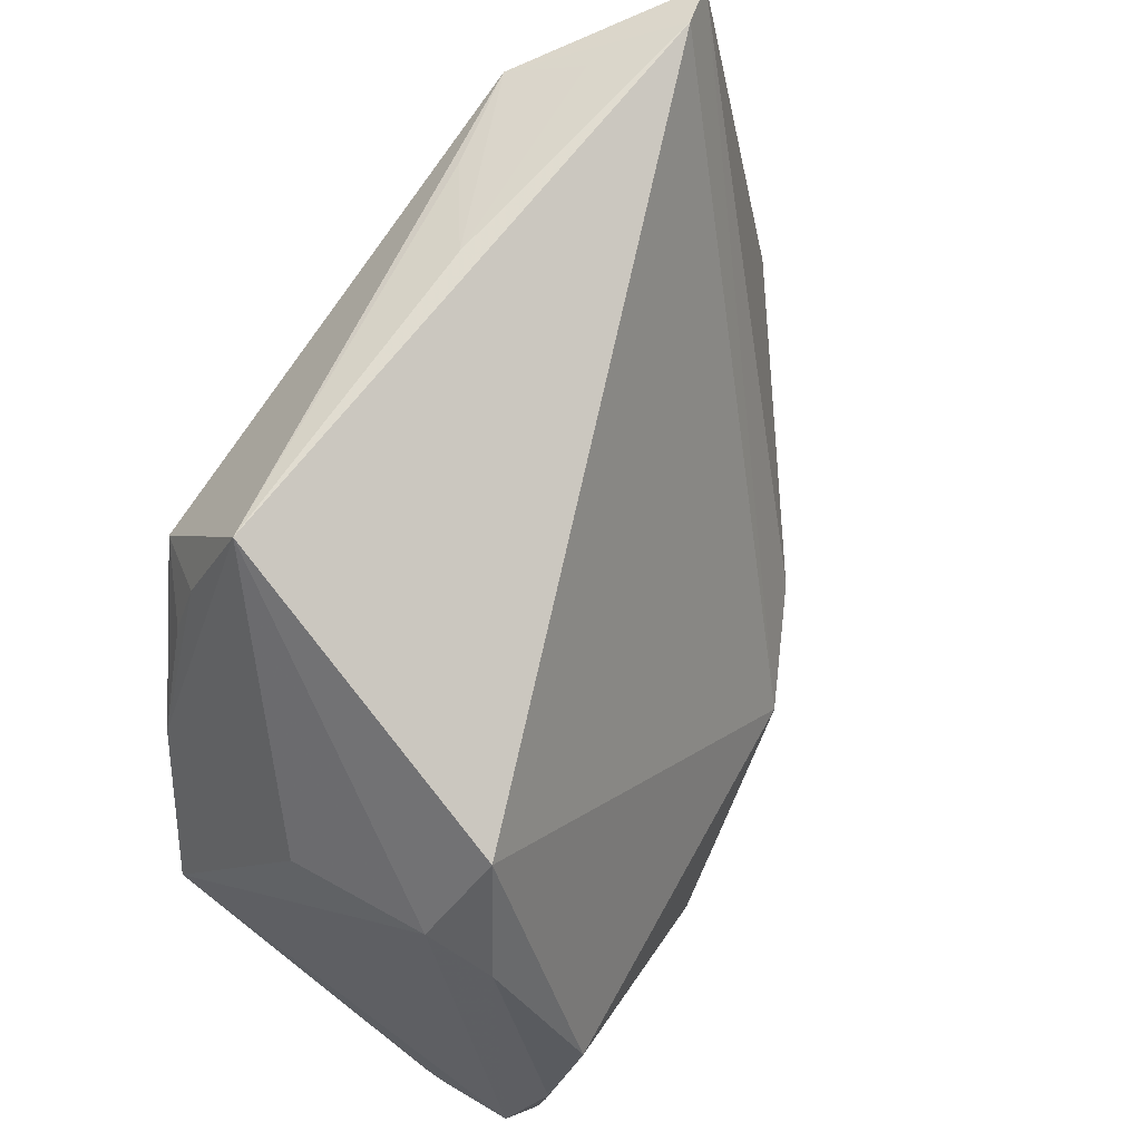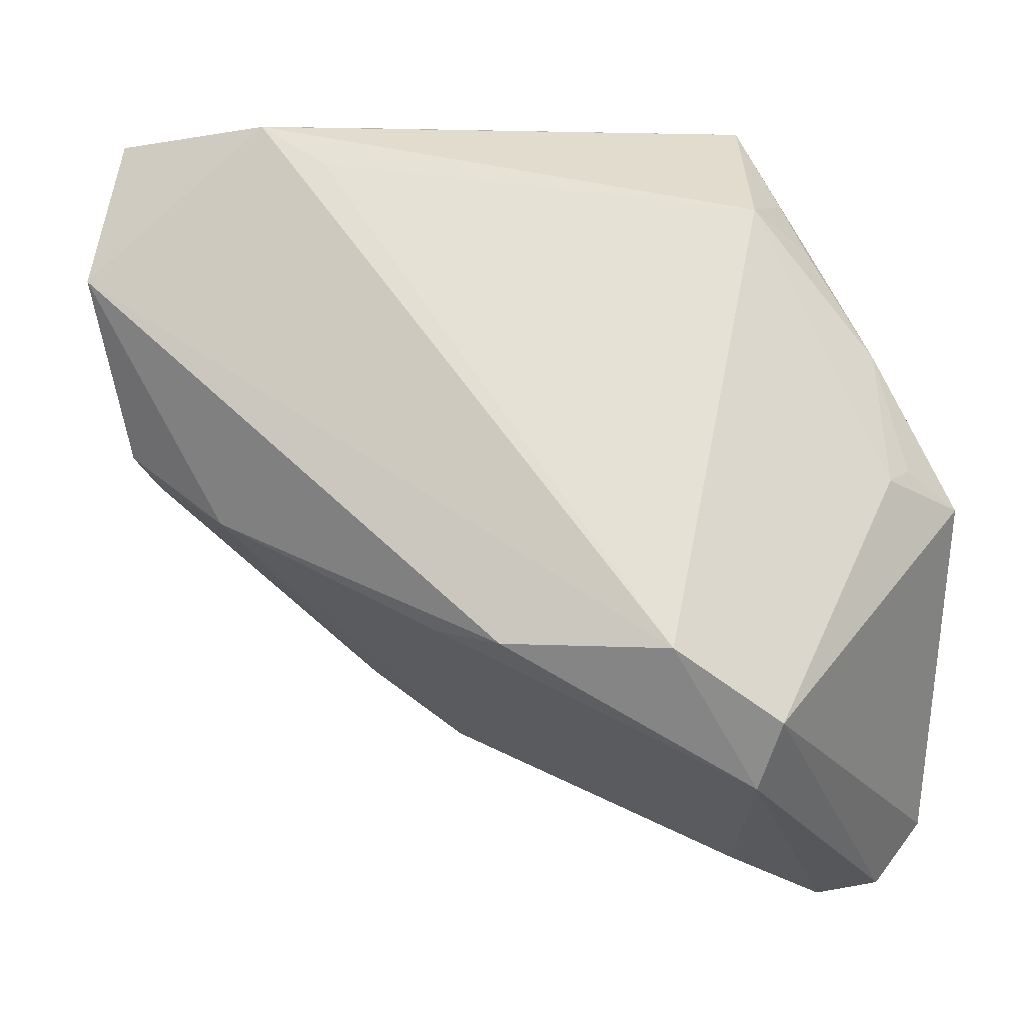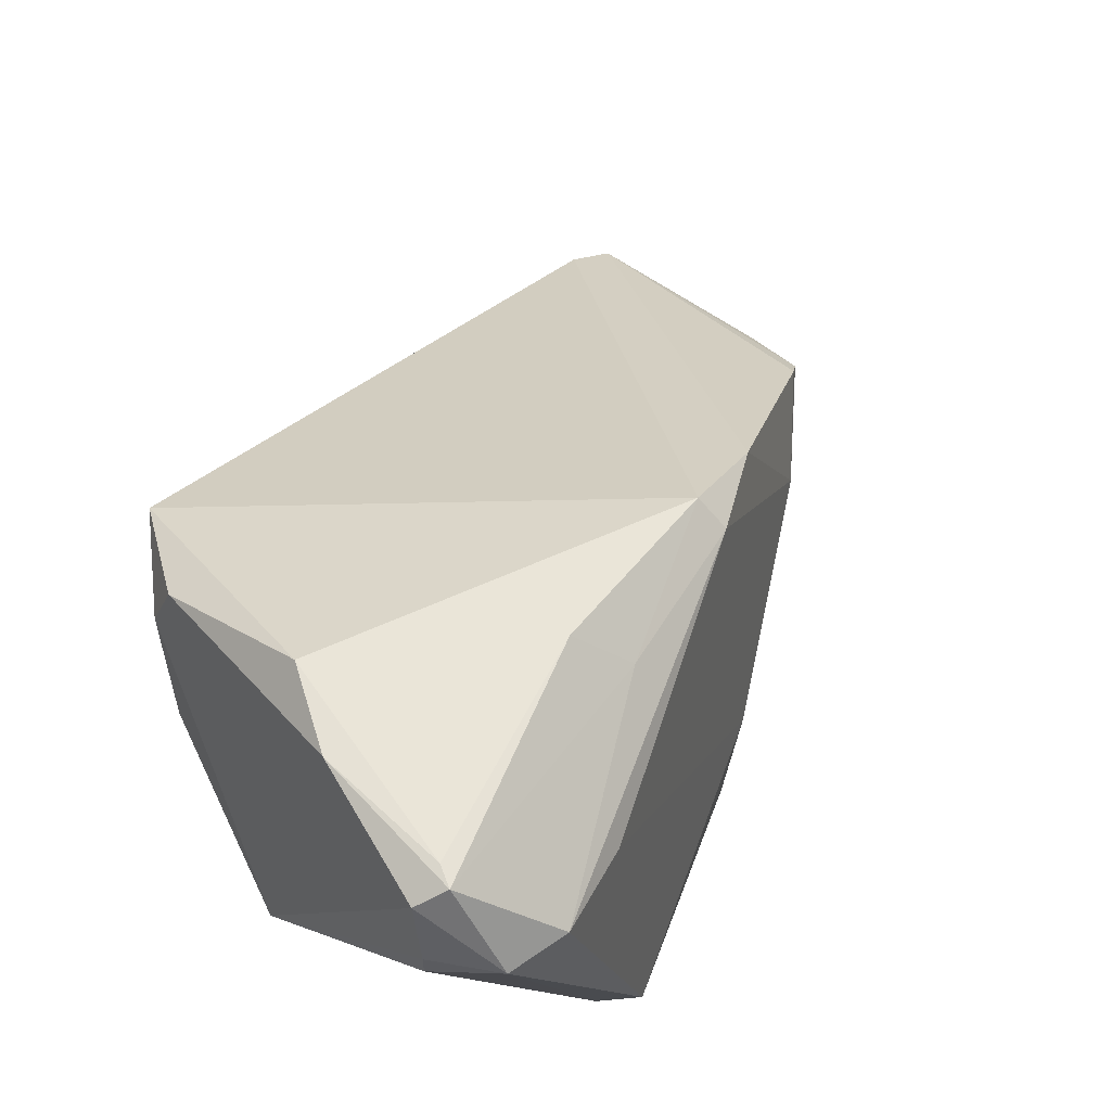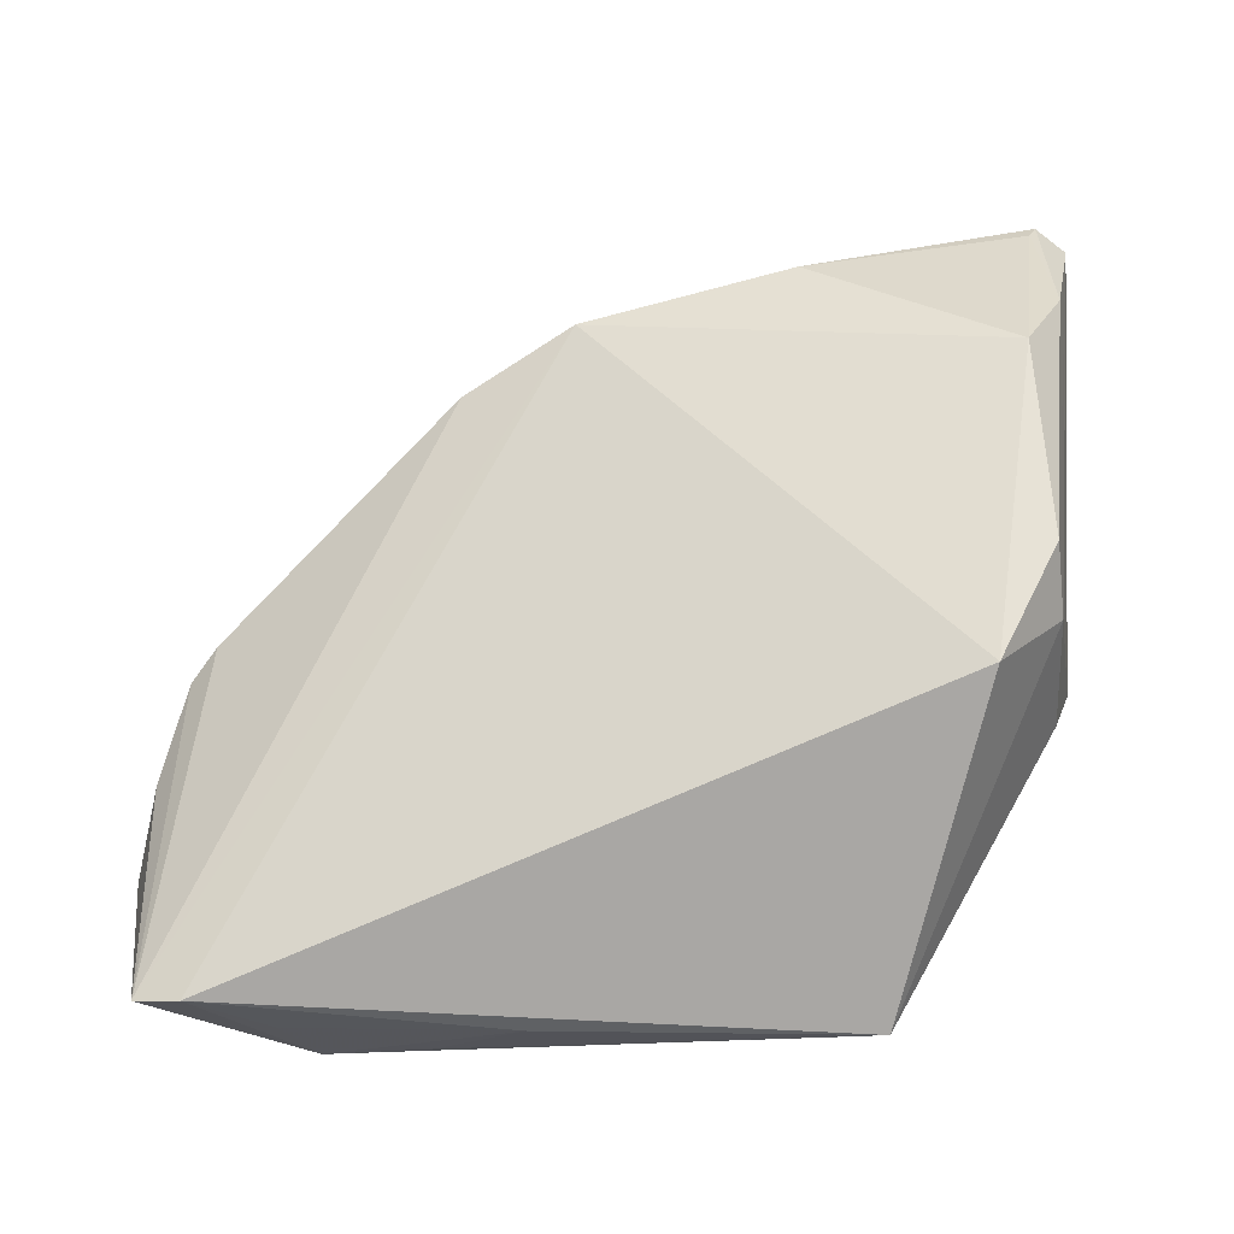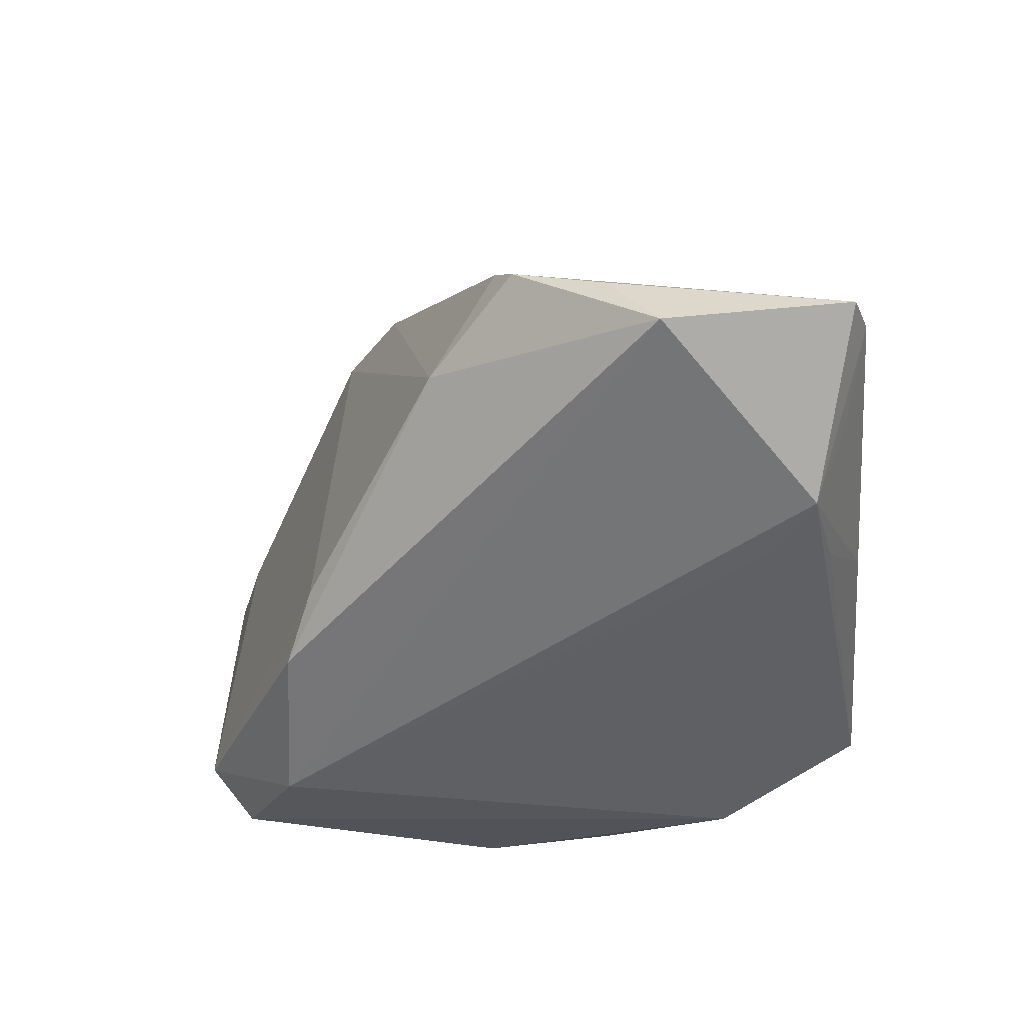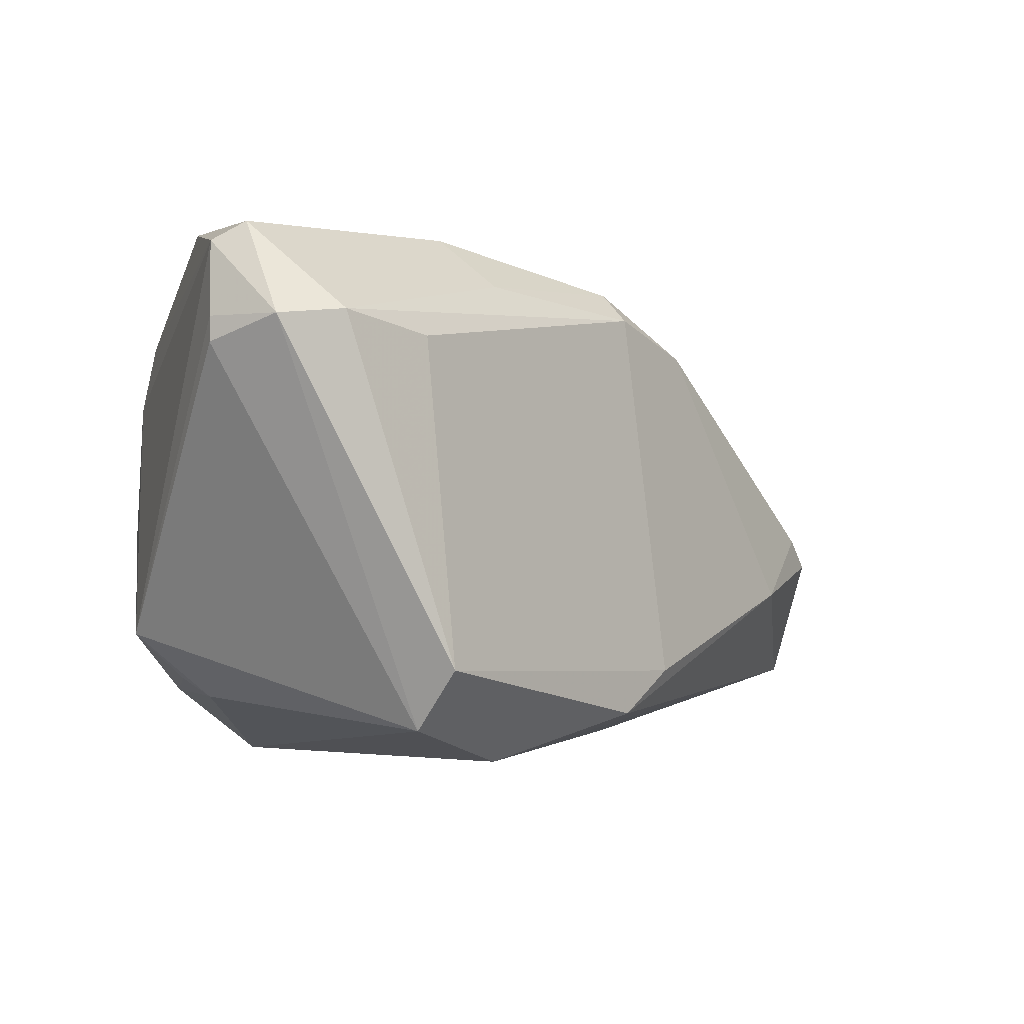
<metadata>
{"format":"obj","ext":"obj","renderer":"f3d","projection":"perspective","resolution":1024,"background":"white","views":[{"elev":71.9,"azim":-55.5,"up":"+Y"},{"elev":-24.1,"azim":177.1,"up":"+Y"},{"elev":55.6,"azim":-43.5,"up":"+Z"},{"elev":37.1,"azim":179.4,"up":"+Z"},{"elev":-42.7,"azim":94.1,"up":"+Z"},{"elev":-4.0,"azim":-24.5,"up":"+Z"}]}
</metadata>
<code>
v 0.03752 0.0359 -0.01651
v -0.04092 -0.03699 0.01506
v -0.0248 -0.03464 0.01421
v -0.0374 -0.005016 -0.02095
v 0.0455 0.01728 -0.01822
v 0.03863 0.03741 -0.01352
v 0.01478 -0.01262 0.01694
v -0.04197 -0.0145 0.02619
v -0.03664 0.009355 -0.02028
v -0.0247 -0.03224 -0.02403
v 0.00487 -0.01898 0.01983
v -0.02755 0.02681 -0.0213
v 0.01697 0.03366 -0.02372
v 0.03836 0.001032 -0.002524
v -0.04506 -0.02949 0.02284
v -0.0228 -0.03697 -0.01816
v -0.03974 -0.003035 -0.01902
v -0.03934 0.01606 0.01152
v -0.02993 0.02082 -0.02206
v 0.00848 -0.02118 -0.01822
v -0.03869 0.01325 0.01823
v 0.04324 0.03607 -0.01483
v -0.04204 -0.03117 0.02466
v -0.04113 -0.02892 0.02514
v -0.03442 -0.03809 0.01573
v 0.02751 0.03176 -0.0263
v 0.003805 -0.01595 0.02296
v 0.04363 0.0122 -0.01057
v -0.01763 -0.02047 0.02658
v 0.03093 -0.006276 -0.00936
v 0.03081 0.03503 -0.0194
v -0.02377 0.02258 -0.0274
v -0.01393 -0.02606 -0.0274
v 0.04097 0.002918 -0.005518
v 0.002378 -0.02414 -0.02271
v 0.02092 0.02729 -0.02656
v -0.03771 -0.005729 0.0274
v -0.02379 0.03809 -0.01778
v -0.03233 0.02531 0.01414
v 0.008476 0.0375 -0.0175
v -0.01309 -0.02453 0.0214
v -0.0455 -0.03092 0.01284
v -0.0455 -0.005252 -0.01441
v -0.0455 -0.0309 0.01533
v -0.04046 0.01372 -0.002632
f 2 25 23
f 16 25 2
f 27 7 22
f 10 33 16
f 10 42 43
f 16 2 10
f 10 2 42
f 33 10 32
f 36 33 32
f 36 32 26
f 26 32 38
f 22 5 26
f 26 33 36
f 26 5 33
f 31 26 40
f 23 29 24
f 15 2 23
f 37 24 29
f 39 21 37
f 37 27 39
f 29 27 37
f 30 5 34
f 16 33 35
f 35 20 16
f 33 5 35
f 35 30 20
f 5 30 35
f 22 34 28
f 28 5 22
f 34 5 28
f 41 27 29
f 23 25 41
f 41 29 23
f 43 45 9
f 9 45 38
f 22 26 1
f 6 40 38
f 6 38 39
f 22 1 6
f 6 27 22
f 39 27 6
f 31 40 6
f 6 26 31
f 6 1 26
f 13 26 38
f 38 40 13
f 13 40 26
f 43 42 44
f 44 15 43
f 42 2 44
f 2 15 44
f 43 15 18
f 18 15 21
f 18 45 43
f 18 21 39
f 39 38 18
f 38 45 18
f 21 15 8
f 8 37 21
f 8 15 23
f 24 37 8
f 23 24 8
f 7 30 14
f 14 30 34
f 22 7 14
f 14 34 22
f 11 30 7
f 20 30 11
f 7 27 11
f 11 41 25
f 27 41 11
f 38 32 12
f 12 9 38
f 4 32 10
f 4 9 32
f 4 10 43
f 16 20 3
f 20 11 3
f 3 25 16
f 3 11 25
f 32 9 19
f 19 12 32
f 9 12 19
f 43 9 17
f 17 4 43
f 9 4 17

</code>
